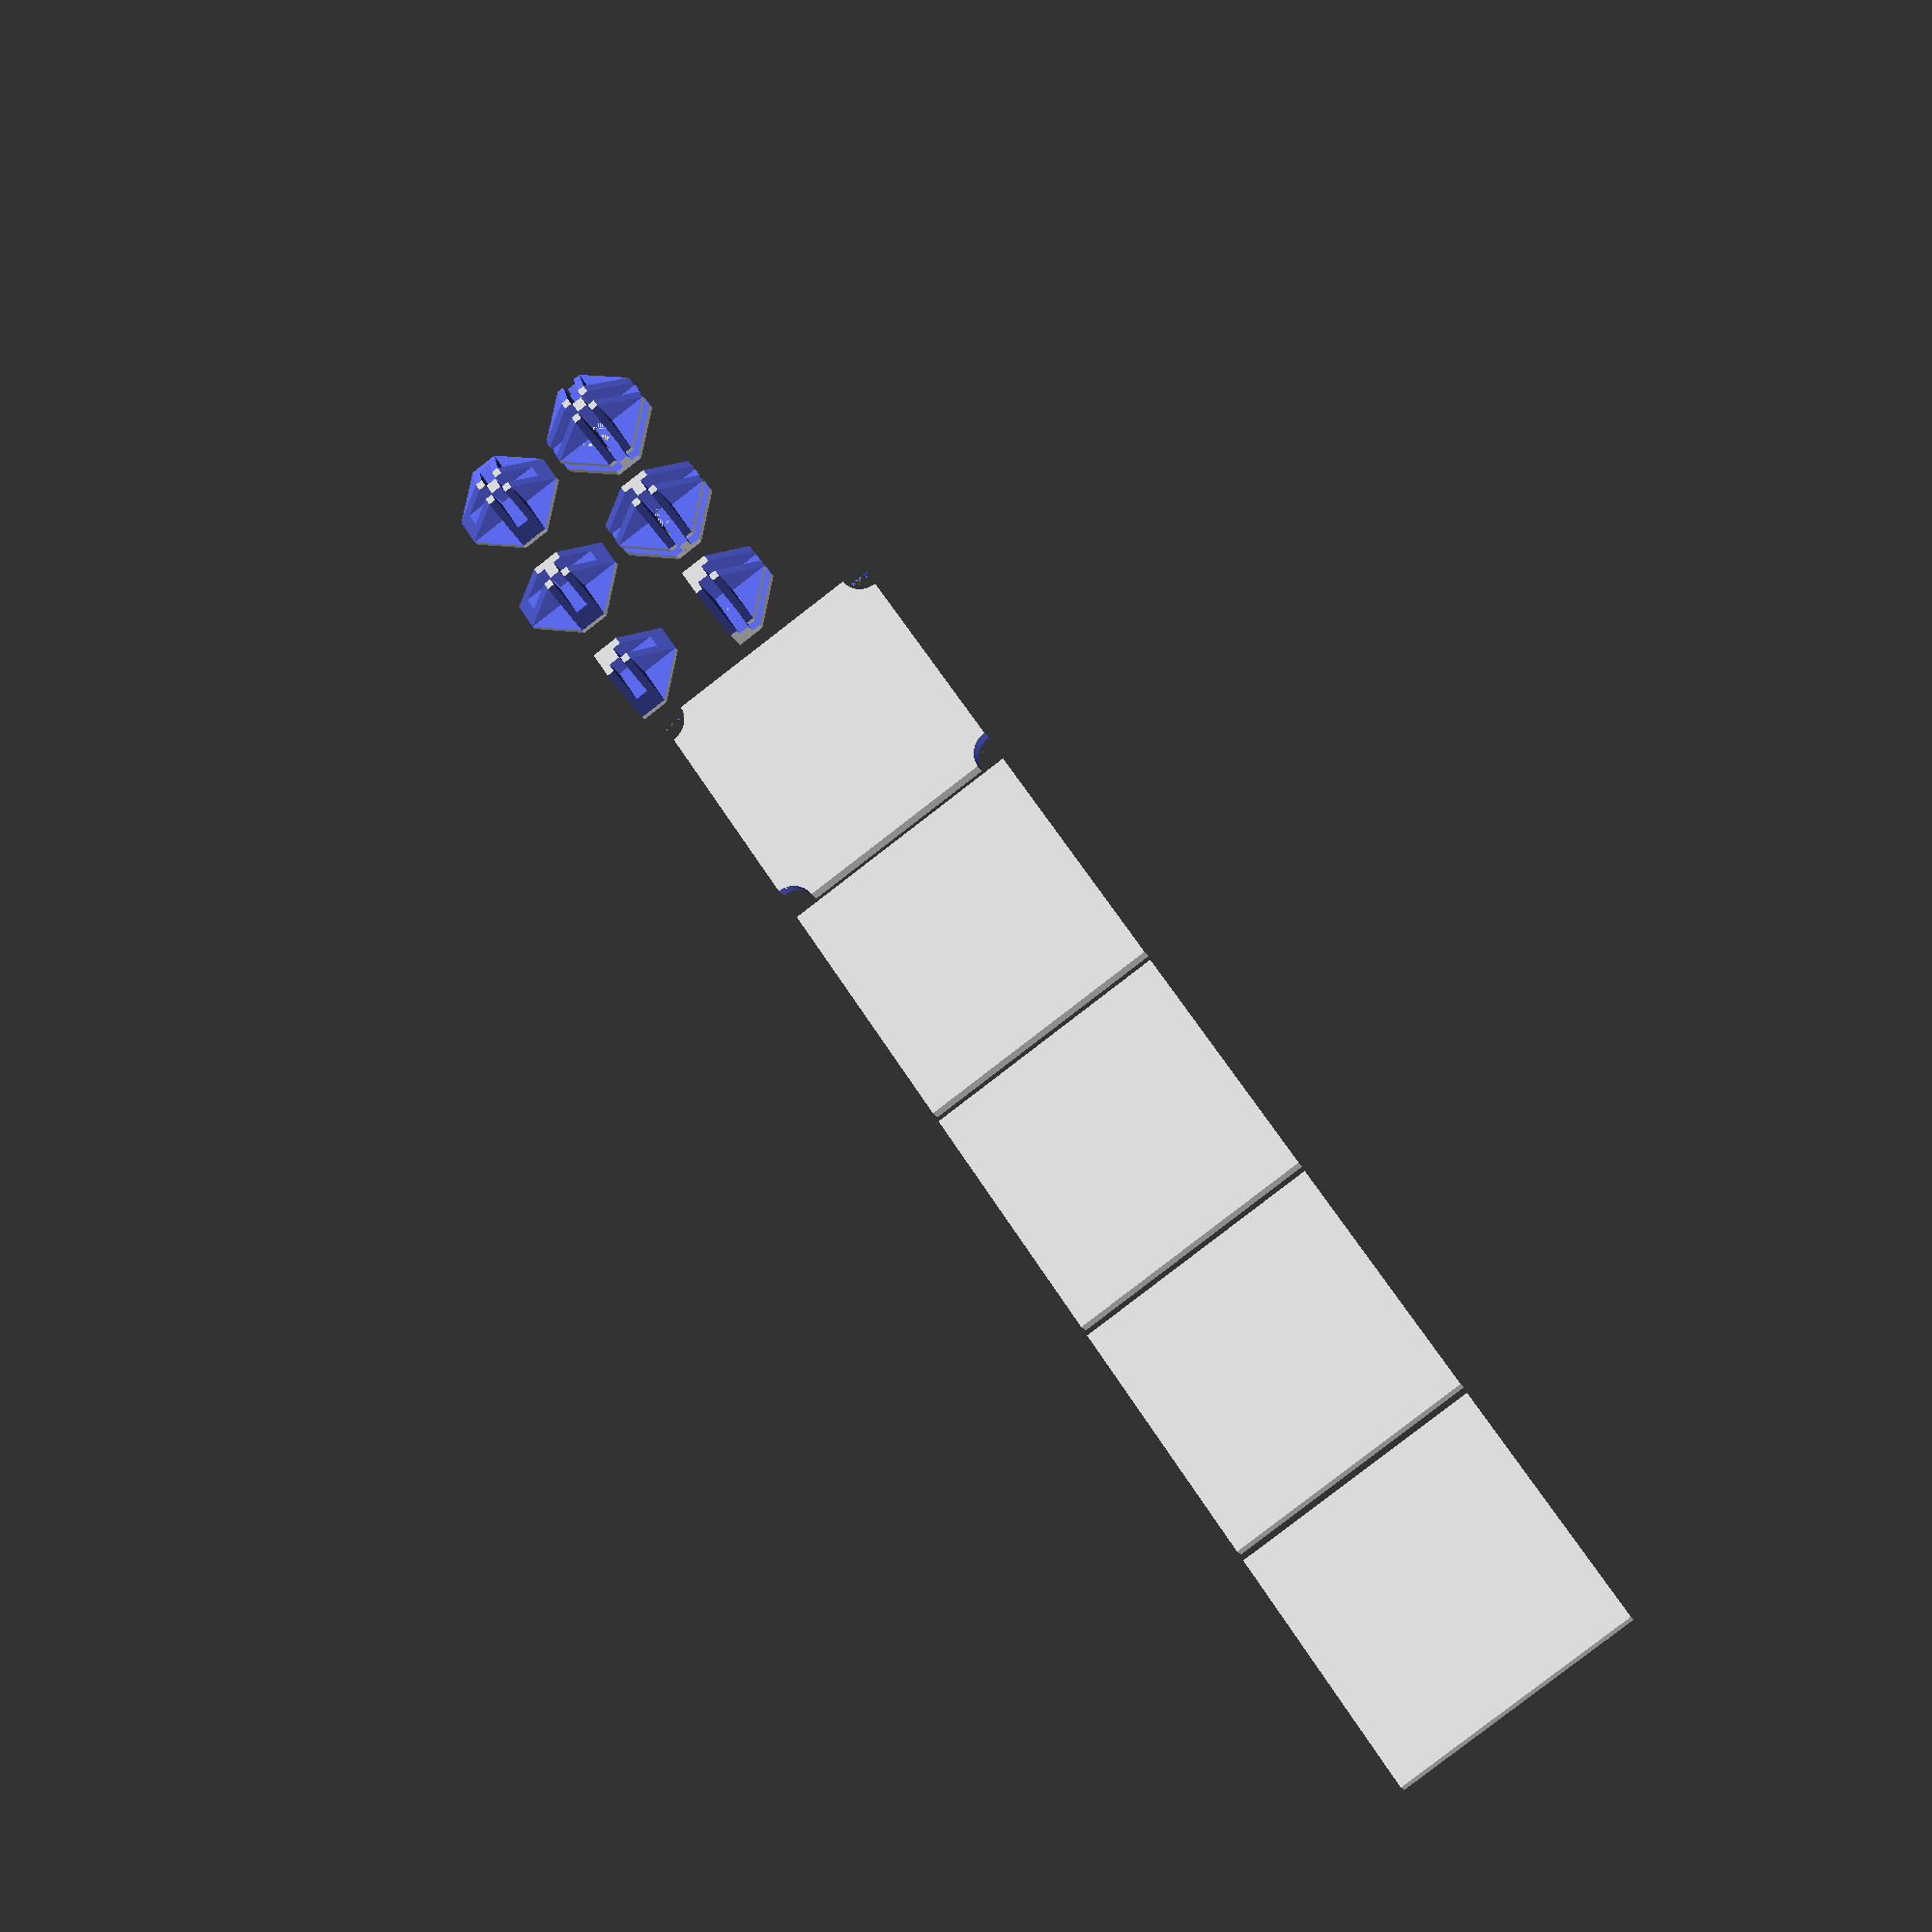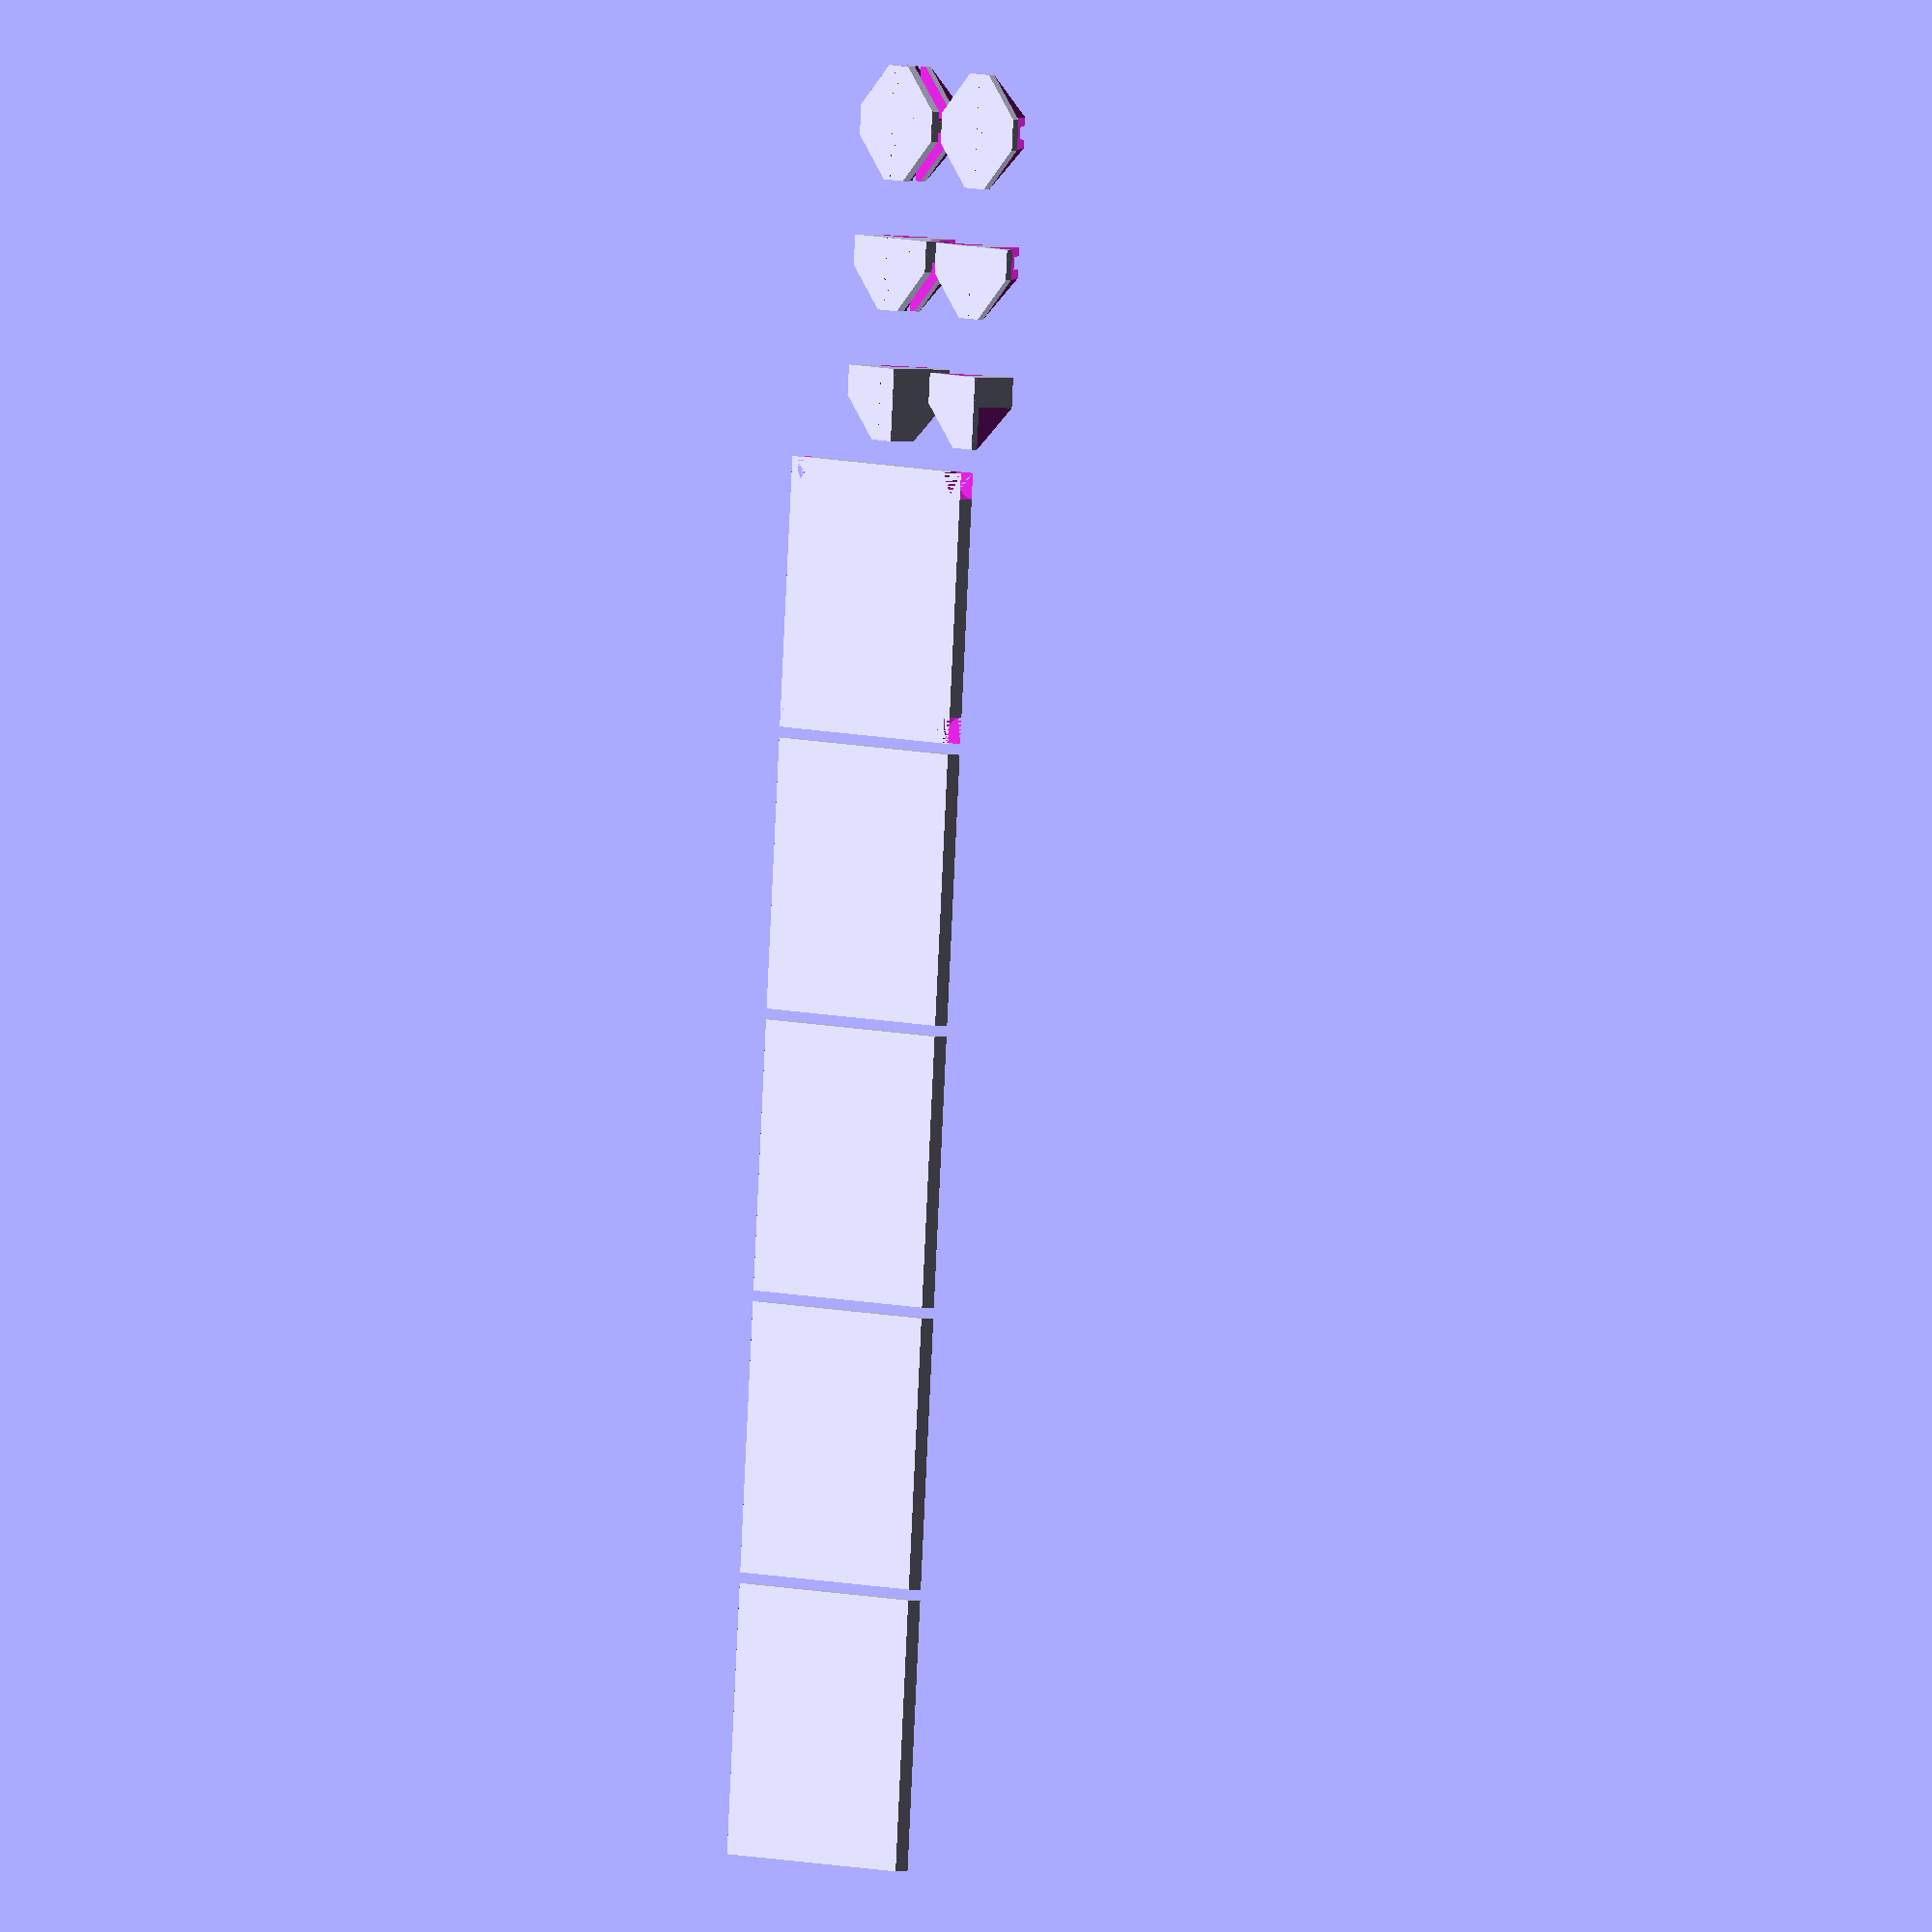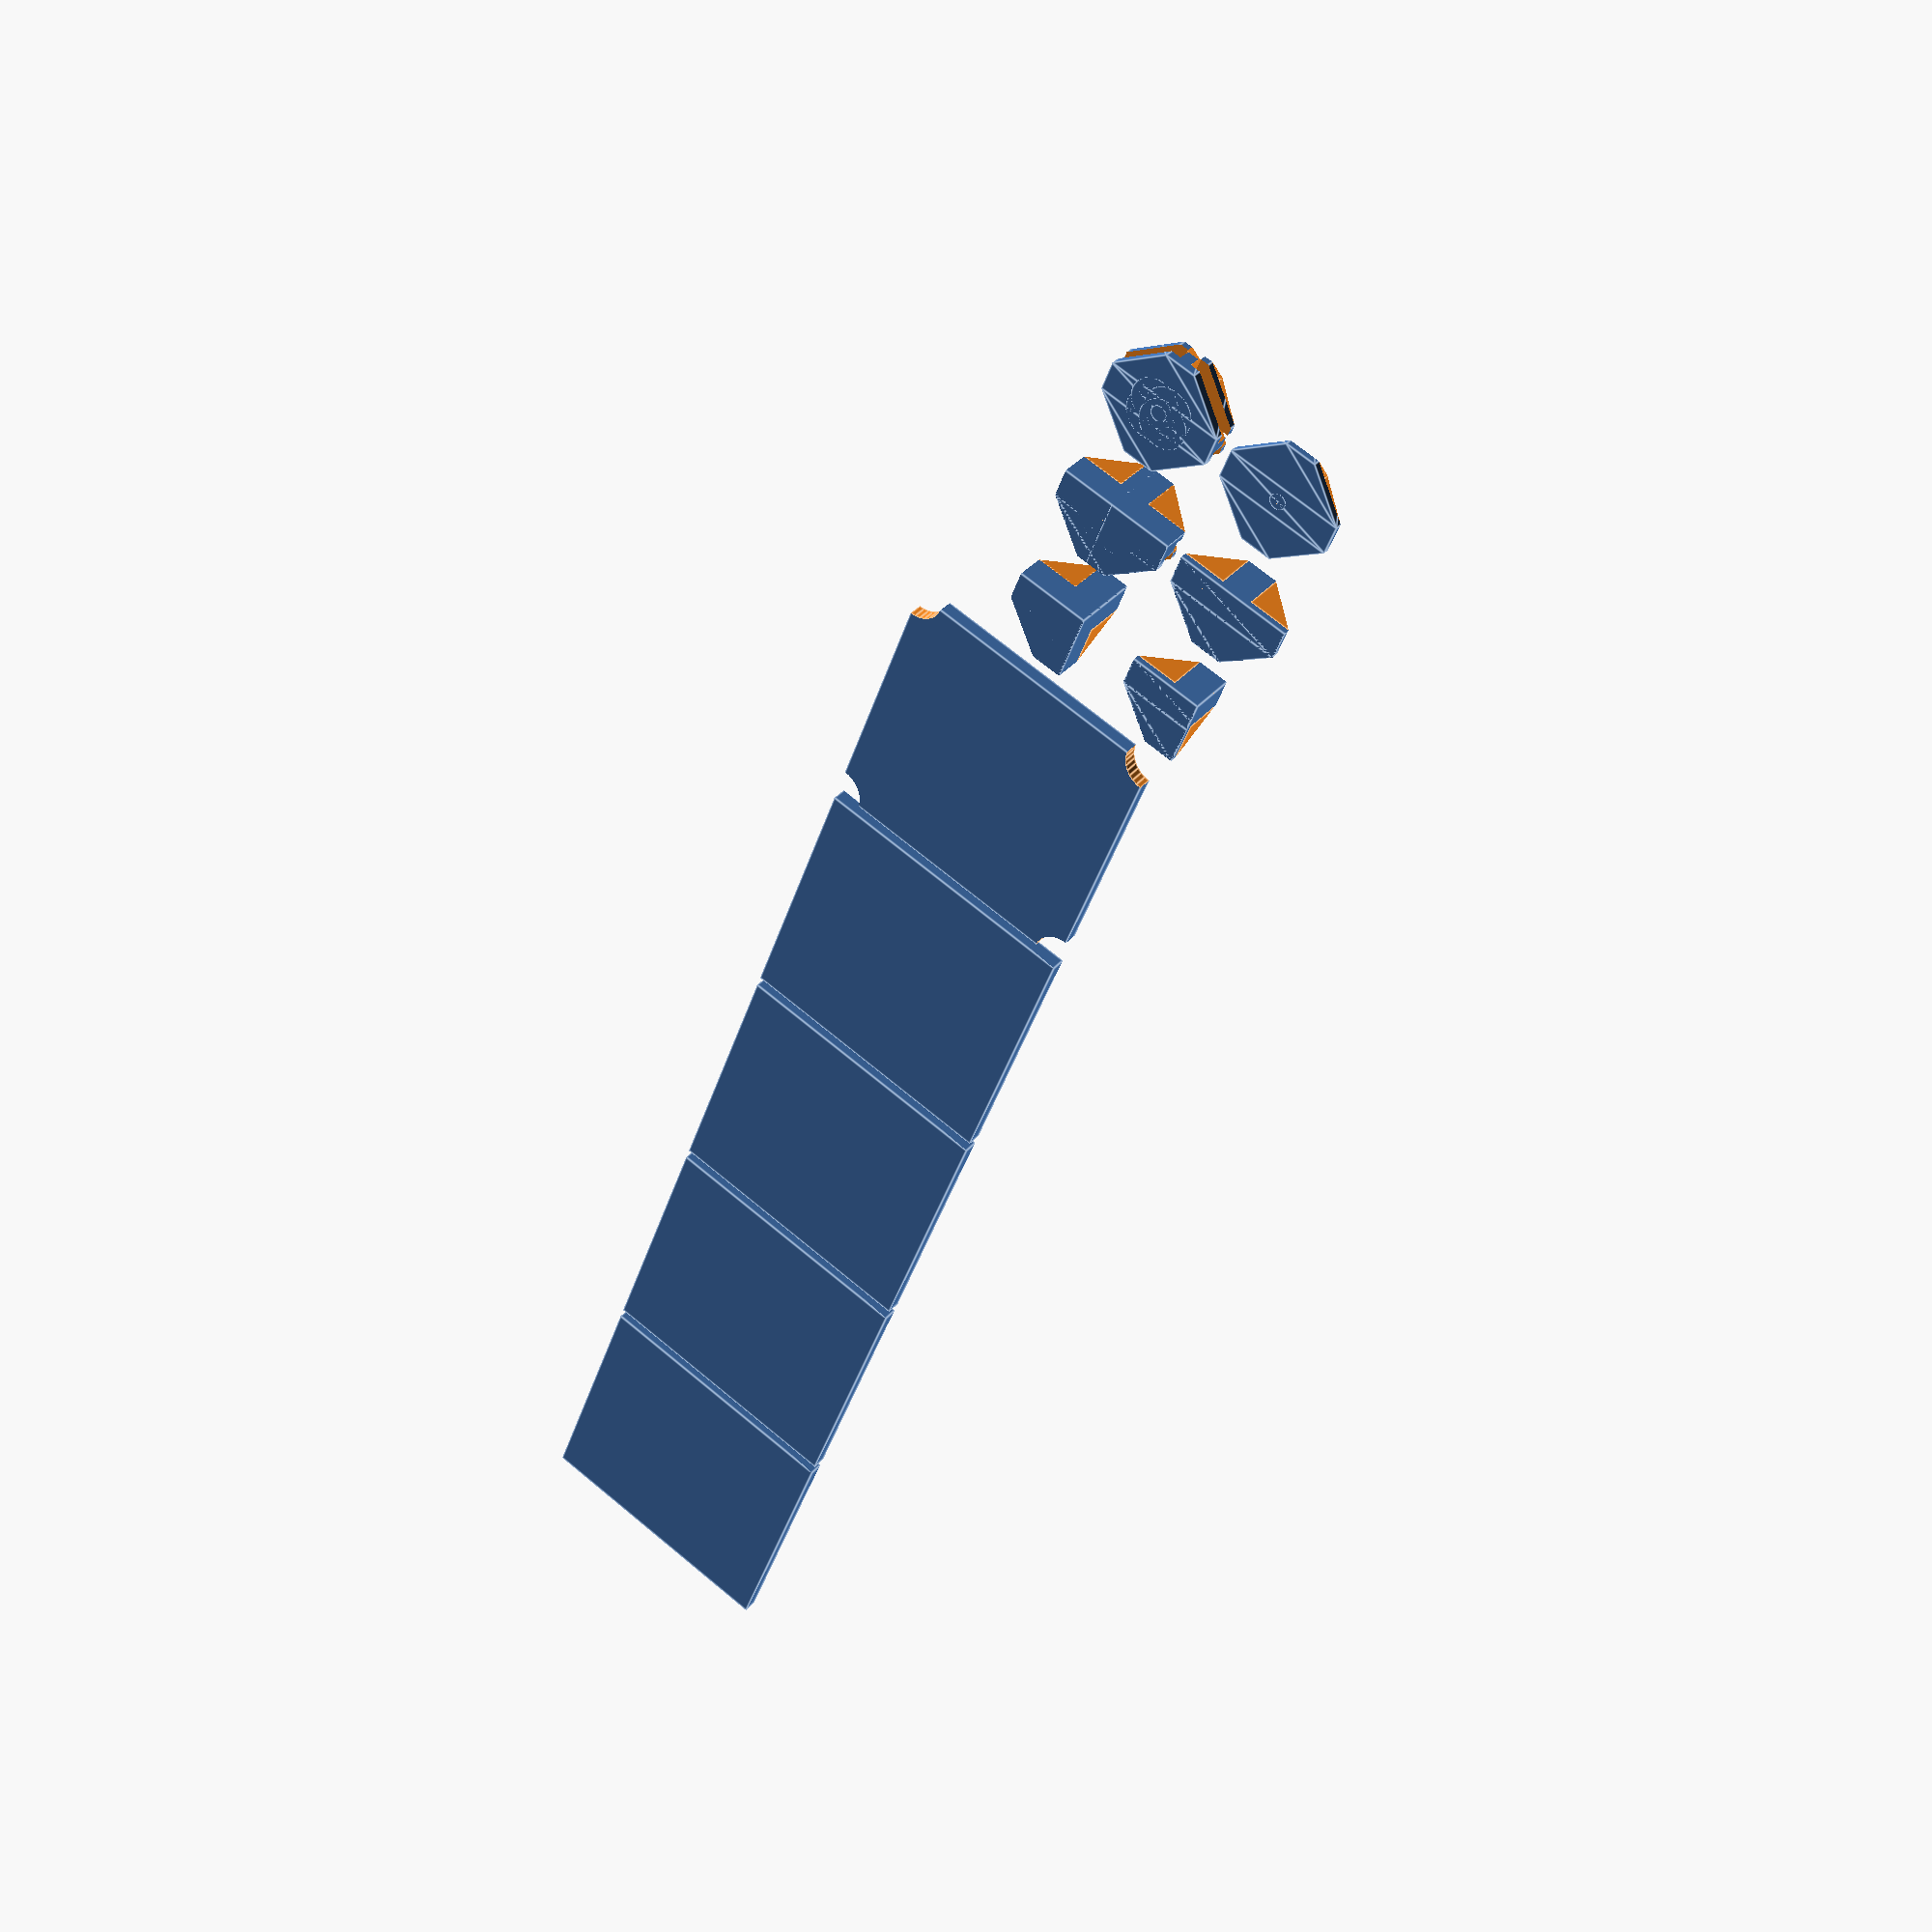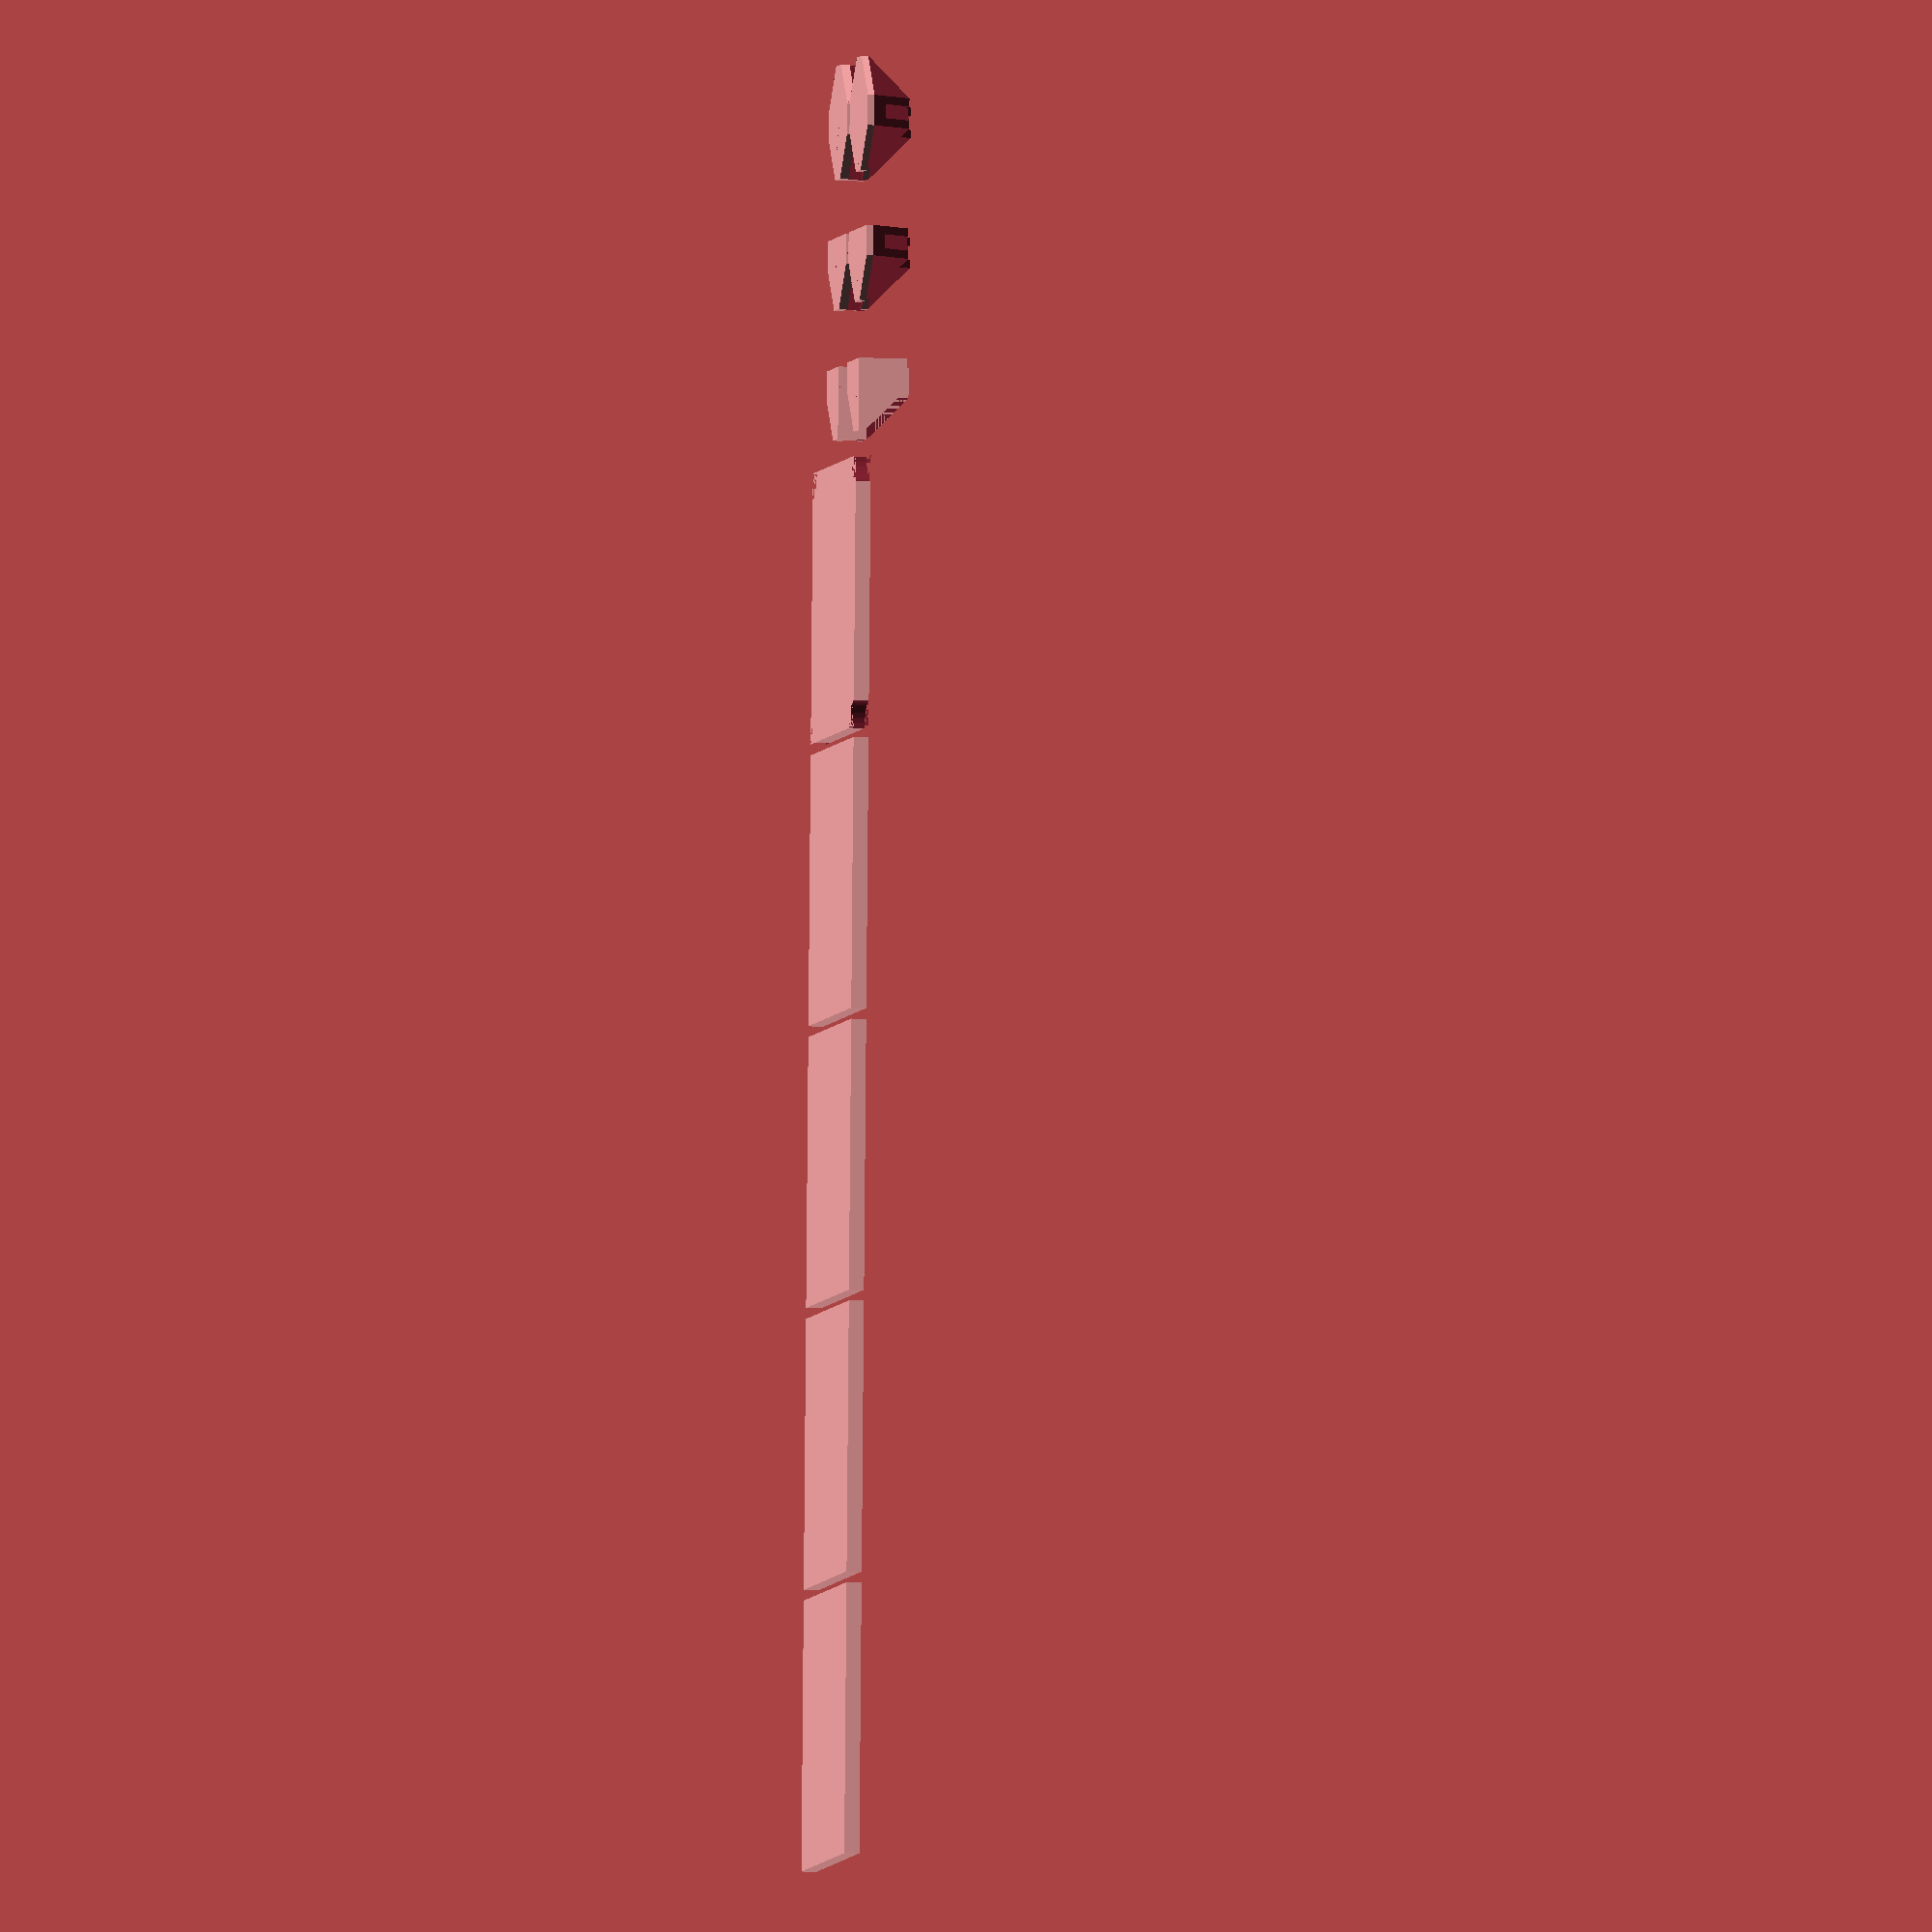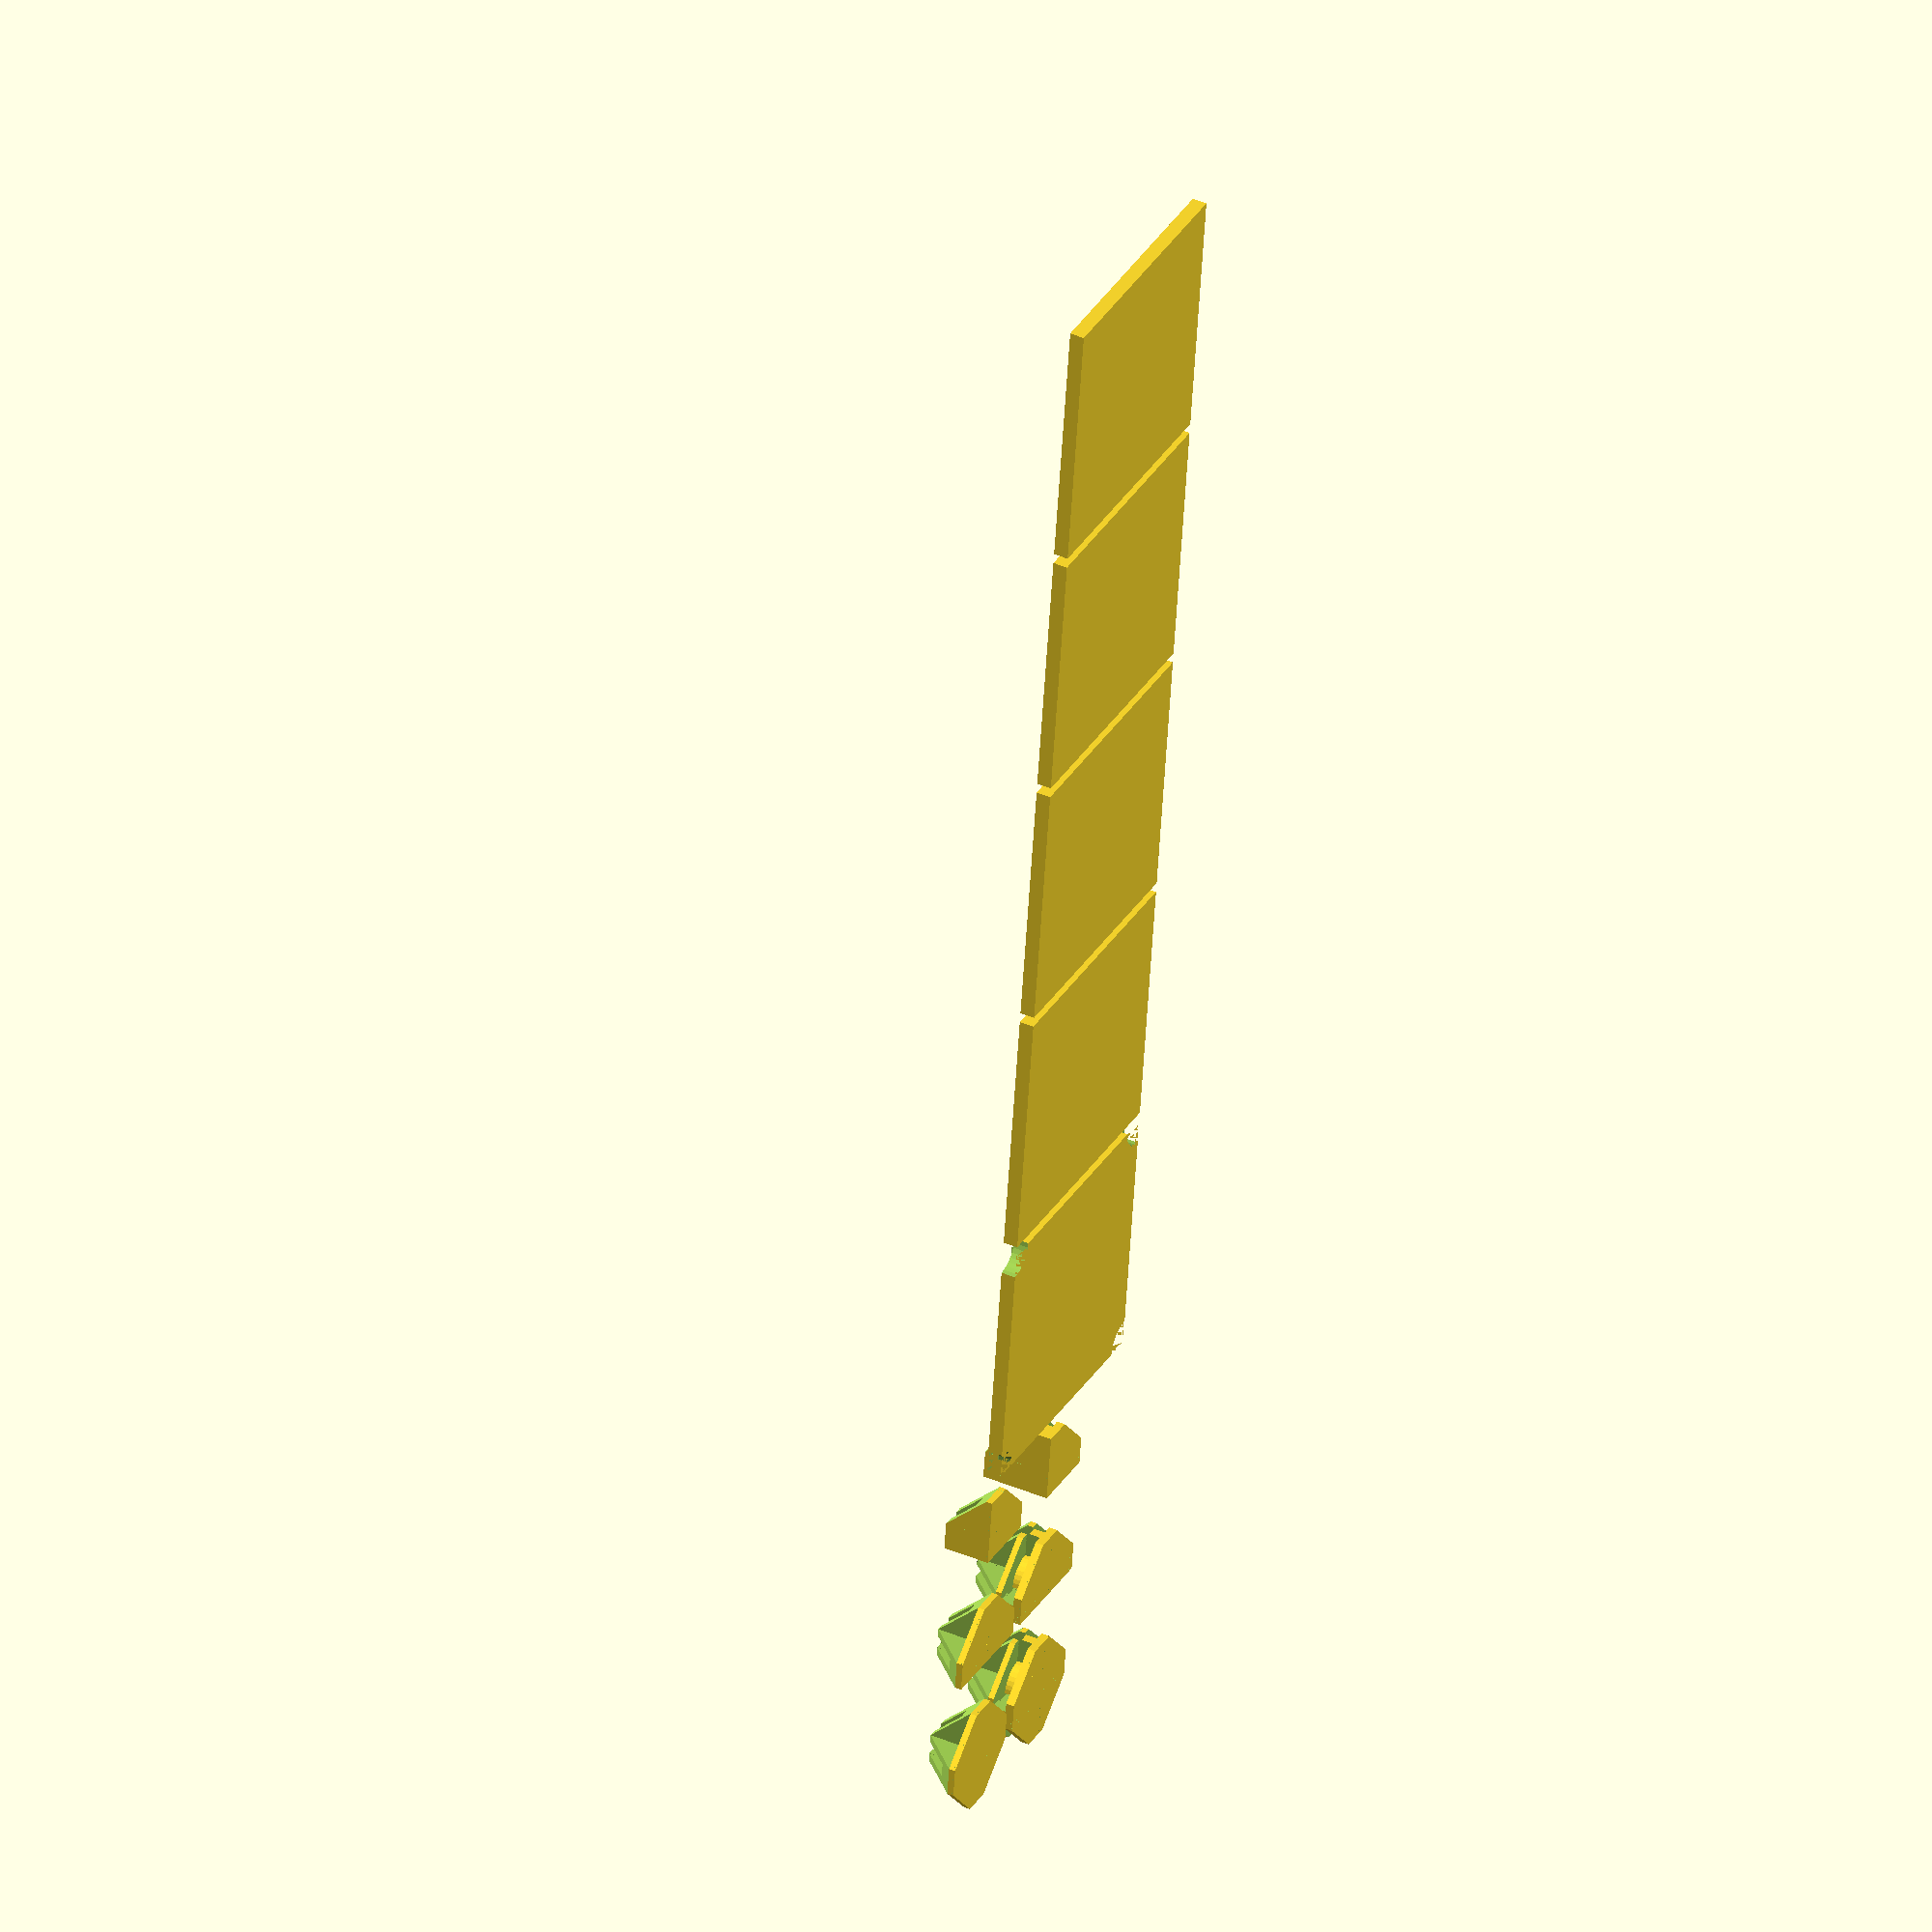
<openscad>
// 
// Shelf joining pieces (3 kinds, by cutting one design)
// Alex Hunsley
//
// Based on the shelf joining piece in the set I bought online
//

// pergola (Gordon)
//

// measurement params are per page 6 on my green notebook 2024-05-27
// See screenshot "shelf_joiners_design_and_parameters.jpg"
//



// a big value for cutaways
inf = 50;

eps = 0.001;

// thickness of 'wood grasping' parts
a = 1.5;

// base z thicknesses
b = 1.25;
c = 1.5;

d = 1;


// support pillars for 'no Y gap' design
pillar_radius = 4.5;
        
// minimises the gap at back around rear and centre part walls.
// We must have a gap somewhere, for co,pletely square pieces to work.

// wood (shelf) thickness
W = 2.8;

// gap between shelf and 'grasping' wall (on just one side)
G = -0.1;

// protrusion of the arm grippers away from centre
f = 7.75;

// 'nobble' grip radius
r = 0; // impl later
// 'nobble' sticking out amount
K = 0; // impl later

T_1 = 2 * (K + G) + W;
T_2 = 2 * G + W;

// same but including the 'grasping' walls
T_1b = T_1 + 2 * a;
T_2b = T_2 + b + c;


oct_short_edge = T_1 + 2 * a;

// base 'height' before bits go inwards at 45 deg
e = c + T_2 + b;


base_part_height = T_2b;
base_part_height_for_front_pieces = b;


x = T_1b / 2;
y = f + T_1b / 2;


// amount we cut into the 45 degree slopes
slope_cut_in = 2;

oct_poly_coords = [
                    [x, y], [y, x],
                    [y, -x], [x, -y],
                    [-x, -y], [-y, -x],
                    [-y, x], [-x, y]
                  ];


module base_for_cutting(doing_front_piece = true) {
//    total_height = T_2b + f;

    height = doing_front_piece ? base_part_height_for_front_pieces : base_part_height;

    total_height = height + f;
    
    linear_extrude(height = total_height, convexity = 1, center = false) {
        polygon(oct_poly_coords);
    }
}

// grip travel from body.
// this limits our grip to being cut away this amount from the wall.
// To reduce print time.
// To disable, set to 0.
enable_slope_cut = false;

pp = enable_slope_cut ? 2 : f;

// de-confusion helper: cuts a circle on the side that should face up or down in final construction
helper_circle_enable = true;
helper_circle_radius = 1.5;
helper_circle_depth = 0.3;

no_y_gap_fix_enabled = true;

module main(doing_front_piece = true, miss_centre_beam_angles = [], miss_quarter_cut_angles = []) {
    
    height = doing_front_piece ?  base_part_height_for_front_pieces : base_part_height;
         
    use_y_offs = no_y_gap_fix_enabled ? T_2 / 2 + d : T_2 + 0.5;  //- height - 0.75; // latter todo

    difference() {
        base_for_cutting(doing_front_piece);
        
        // cuts
        for (rot = [0 : 90 : 270]) {
            rotate([0, 0, rot]) {
        
                // cut for the upright shelf gripper (v visible ones)
                if (!in_array(rot, miss_centre_beam_angles)) {
                    translate([- T_1 / 2, (x - T_1) / 2 + d, c + use_y_offs])                            cube([T_1, inf, inf]);
                }

                // the 4 cutaways in base (more hidden)
                // big corner cut
                if (!doing_front_piece && !in_array(rot, miss_quarter_cut_angles)) {
                    translate([d, d, c - G])
                        cube([inf, inf, T_2]);
                }

                translate([0, 0, height]) {
                    // big corner cut
//                    corner_cut_y_trans = in_array(rot, miss_vertical_holder_angles) ? -inf/2 : x - eps;
                    
                    translate([x - eps, x - eps, 0])
                        cube(inf);
                    // slope cut at 45 deg
                    translate([-inf/2, x, f])
                        rotate([-45, 0, 0])
                            cube([inf, inf, inf]);
                }
                
                // little notch in the 45 degree slope
                translate([- inf / 2, T_1b / 2 + pp, height + pp])
                    cube([inf, inf, inf]);
                                
                // reduction cut similar to notch further after corner cut
                
//                translate([(T_1b + f)/2, (T_1b + f)/2, 0])
//                    cube(30);
            }
        }
    }     
    // pillars
    if (no_y_gap_fix_enabled && !doing_front_piece) {
        for (rot = [0 : 90 : 270]) {
            rotate([0, 0, rot]) {
                translate([T_1 / 2, T_1 / 2, 0])
                    quarter_cylinder(T_2b - eps, pillar_radius);
            }
        }
    }
       
    // helper circle on front/back face
    // (TODO two circles for back, one for front?)
    translate([0, 0, -eps])
        quarter_cylinder(h = helper_circle_depth + eps, r = helper_circle_radius);
}

circle_segs = 32;

module quarter_cylinder(h, r) {
    difference() {
        cylinder(h, r = r, $fn = circle_segs);
        translate([-inf/2, 0, 0])
            scale([1, -1, 1])
                cube([inf, inf, h + eps]);
        translate([0, -inf/2, 0])
            scale([-1, 1, 1])
                cube([inf, inf, h + eps]);
    }
}

piece_tx = 24;

module all_pieces(doing_front_piece = true) {
    
    translate([0, doing_front_piece ? 0 : piece_tx, 0]) {
        // piece 1 (entire piece)
        translate([-piece_tx, 0, -eps])
            main(doing_front_piece);

        // piece 2 (two quadrants)
        intersection() {
            main(doing_front_piece, miss_centre_beam_angles = [90], miss_quarter_cut_angles = [90, 180]);
            translate([-T_1b / 2, -inf/2, 0])
                cube(inf);
        }

    // piece 3 (one quadrant)
    translate([piece_tx, 0, -eps])
        intersection() {
            main(doing_front_piece, miss_centre_beam_angles = [90, 180], miss_quarter_cut_angles = [90, 180, 270]);
            translate([-T_1b / 2, -T_1b / 2, 0])
                cube(inf);
        }
    }
}

all_pieces(doing_front_piece = false);
all_pieces(doing_front_piece = true);


// We only strictly need THREE pieces!
// As long as the big flat side is facing the the user or the rear of the shelf, it works.
//
// For niceness, the user-facing pieces don't need a gap where that face is missing.
// So we need a version of all three pieces without those gap(s), so six pieces in all.


// piece 4 (one quadrant, only one upright holder, not two -- for front corner (open shelf))


//translate([2 * piece_tx, 0, -eps])
//    intersection() {
//        main(miss_centre_beam_angles = [90, 180], miss_quarter_cut_angles = [90, 180, 270],
//            miss_vertical_holder_angles = [0]);
//        translate([-T_1b / 2, -T_1b / 2, 0])
//            cube(inf);
//    }

// piece 5 -- just piece 4 mirrored in y/z plane
//translate([3 * piece_tx, 0, -eps])
//    scale([-1, 1, 1])
//        piece4();


// some rear plates

// 100 is the wood size
panel_size = 50;
panel_thickness = 2.8;

// a little give to help rotating and slotting in the panels
pillar_gap = 0.3;


for (panel_index = [1 : 5]) {
    translate([(panel_size + 2) * (panel_index - 0.25), 0, 0])
        difference() {
            cube([panel_size, panel_size, panel_thickness]);
            // only need one notched back panel per set of panels
            if (panel_index == 1) {
                union() {
                    translate([0, 0, -eps])
                        cylinder(panel_thickness + eps * 2, r = pillar_radius + pillar_gap, $fn = circle_segs);
                    translate([panel_size, 0, -eps])
                        cylinder(panel_thickness + eps * 2, r = pillar_radius + pillar_gap, $fn = circle_segs);
                    translate([panel_size, panel_size, -eps])
                        cylinder(panel_thickness + eps * 2, r = pillar_radius + pillar_gap, $fn = circle_segs);
                    translate([0, panel_size, -eps])
                        cylinder(panel_thickness + eps * 2, r = pillar_radius + pillar_gap, $fn = circle_segs);
                }
            }
        }
}


// helpers
    
function in_array(value, arr) = len(search(value, arr)) > 0;



</openscad>
<views>
elev=197.7 azim=236.4 roll=161.8 proj=p view=wireframe
elev=180.8 azim=265.7 roll=308.5 proj=o view=solid
elev=143.9 azim=249.2 roll=325.3 proj=p view=edges
elev=187.0 azim=267.0 roll=279.1 proj=o view=wireframe
elev=137.8 azim=82.5 roll=62.9 proj=o view=solid
</views>
